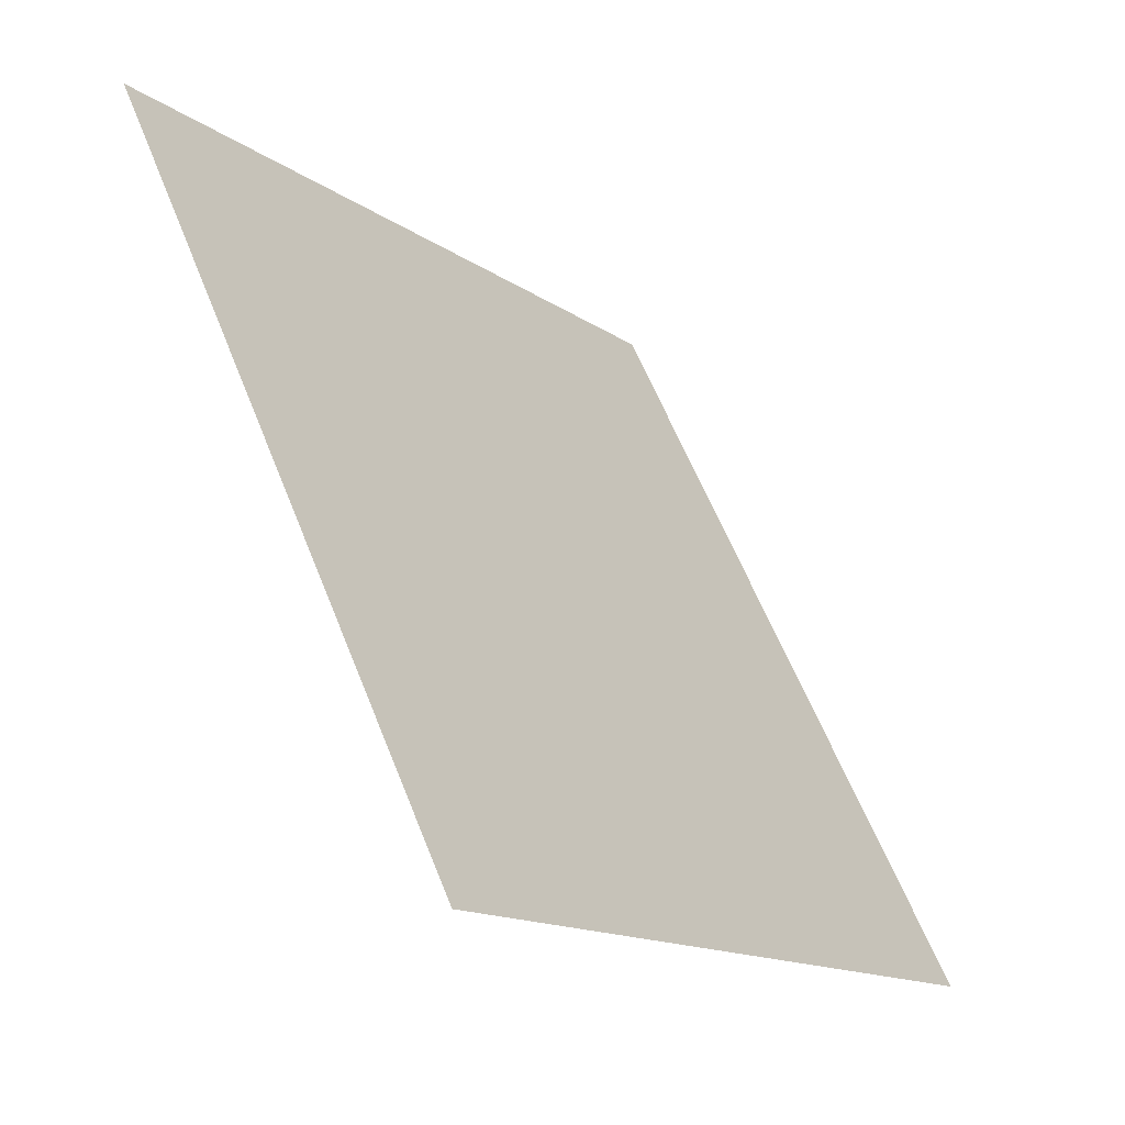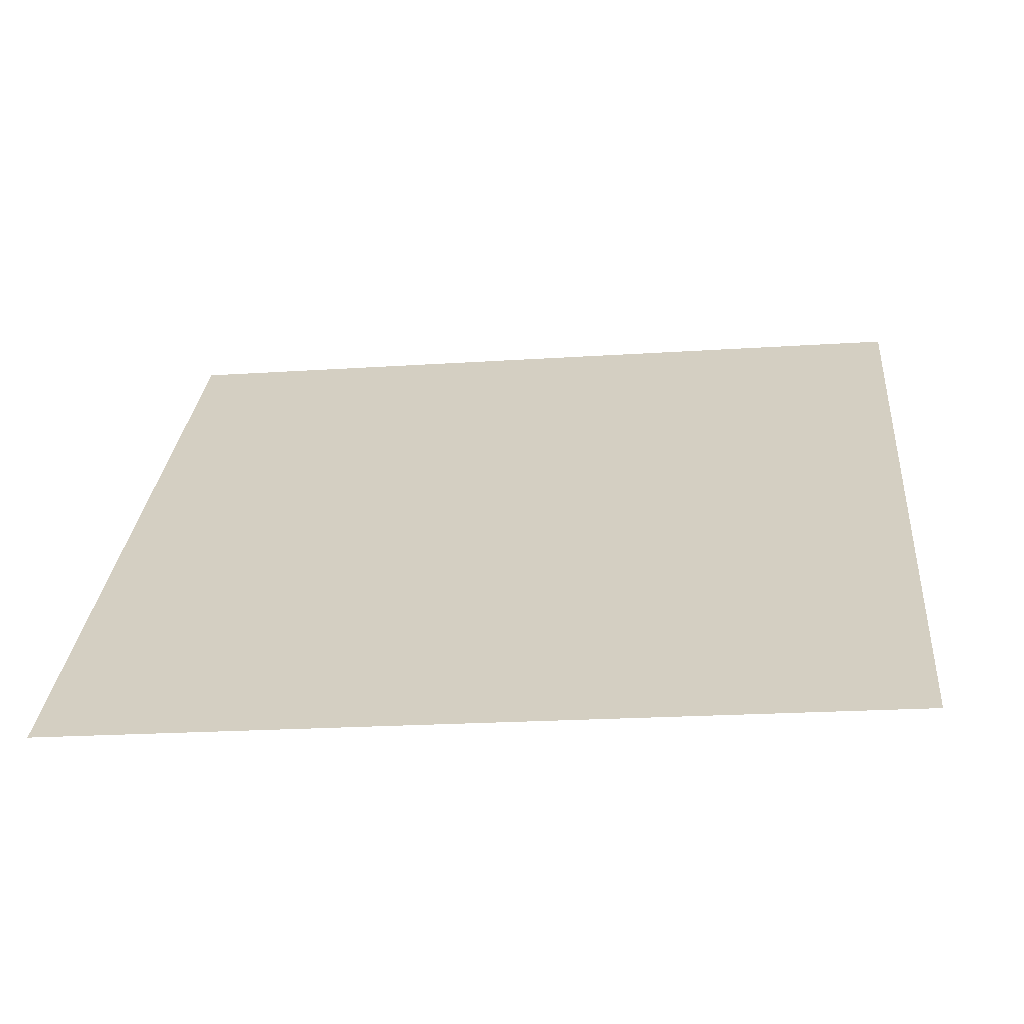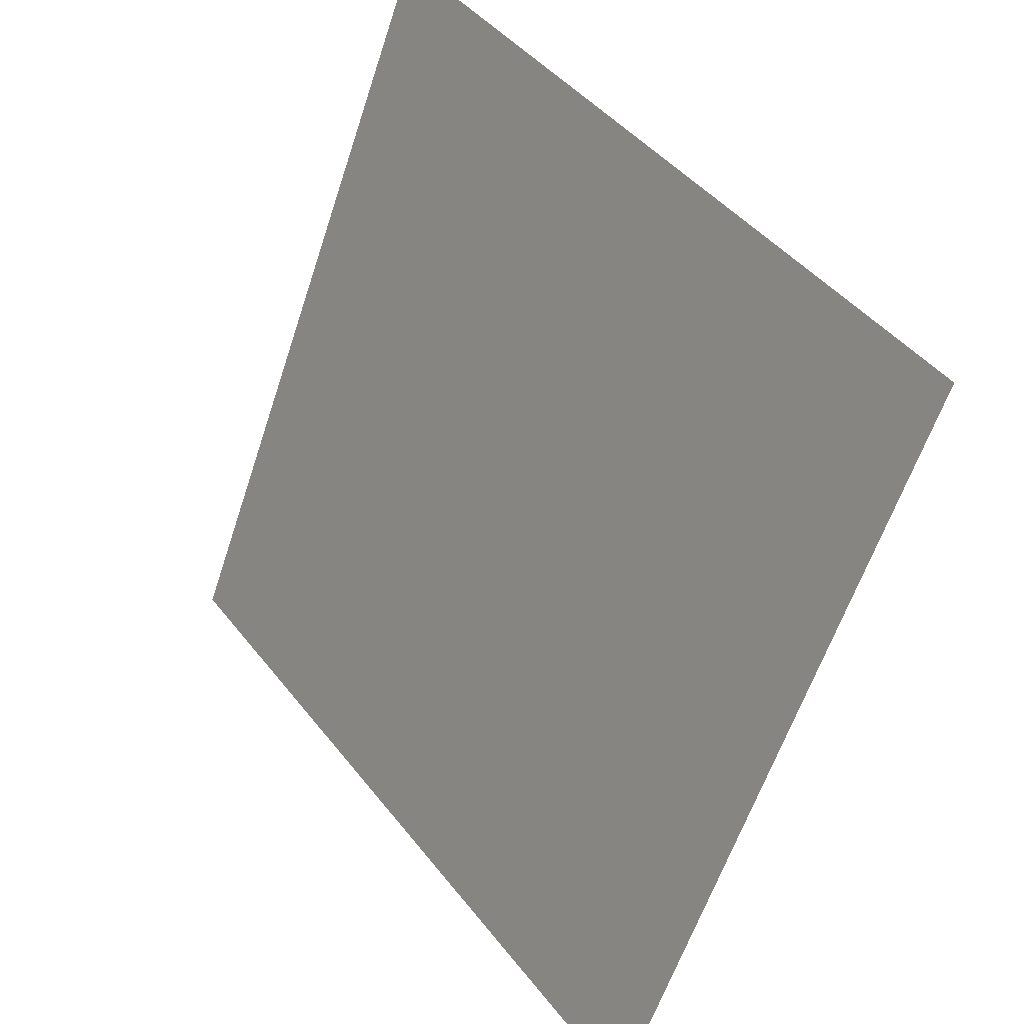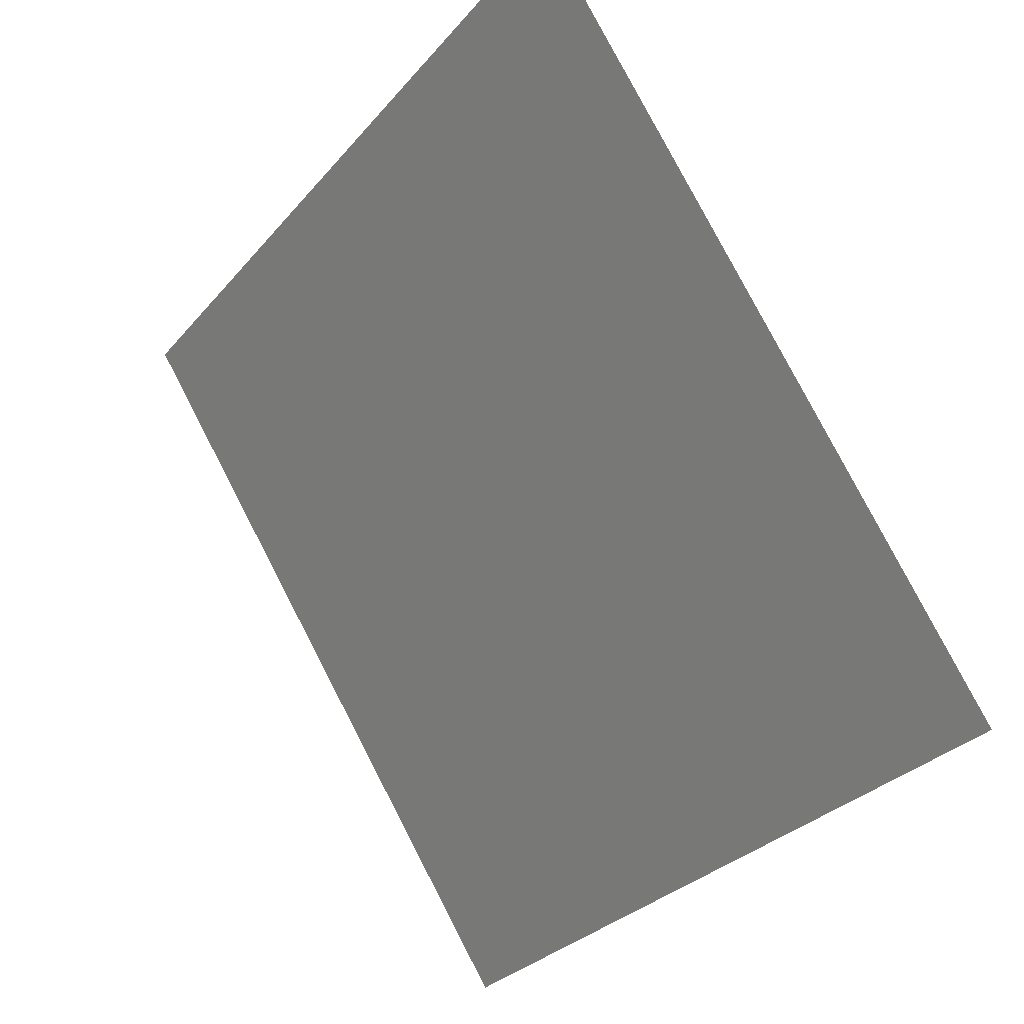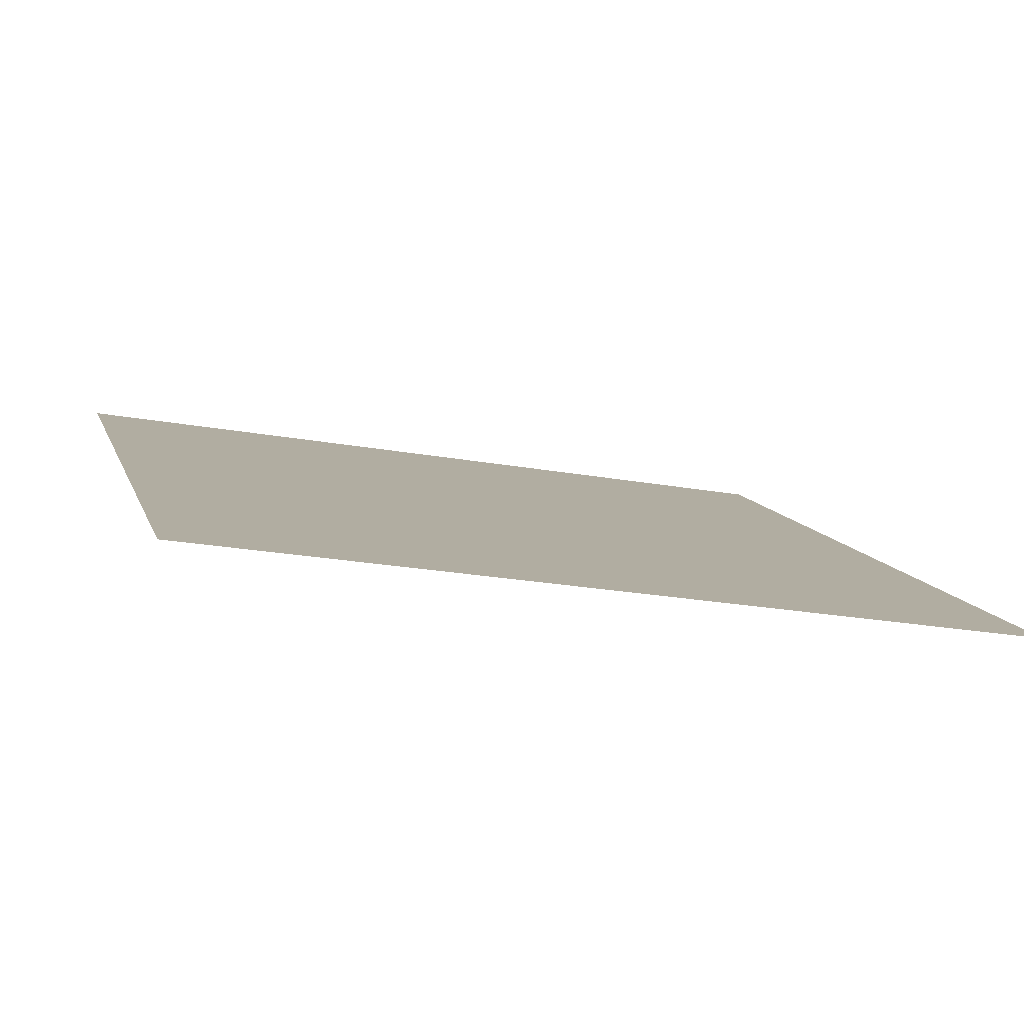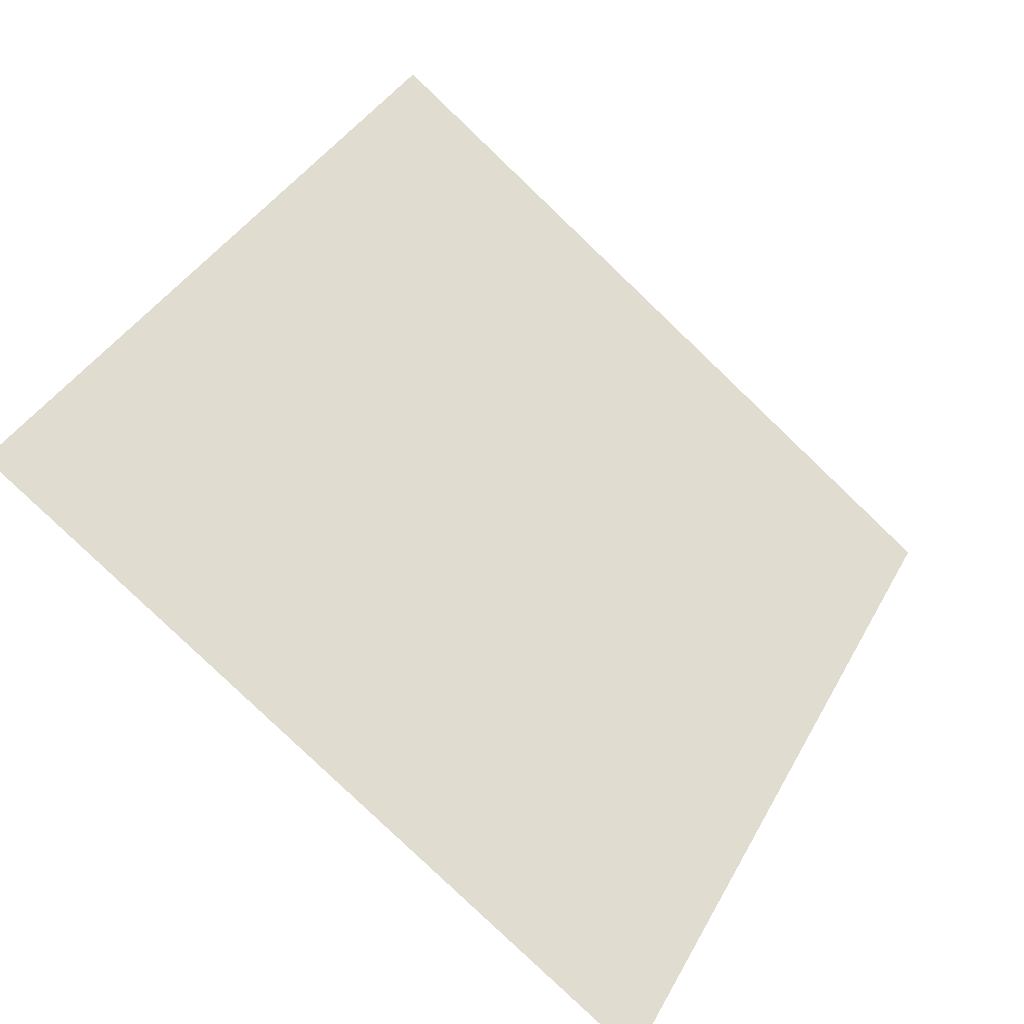
<metadata>
{"format":"obj","ext":"obj","renderer":"f3d","projection":"perspective","resolution":1024,"background":"white","views":[{"elev":60.6,"azim":-112.9,"up":"+Z"},{"elev":-9.6,"azim":-172.9,"up":"+Y"},{"elev":-59.4,"azim":-109.5,"up":"+Z"},{"elev":78.9,"azim":61.2,"up":"+Z"},{"elev":-28.0,"azim":163.6,"up":"+Y"},{"elev":37.5,"azim":116.7,"up":"+Y"}]}
</metadata>
<code>
v 0.08042 0.6189 0.2856
v 0.07386 0.619 0.2857
v 0.07398 0.623 0.2909
v 0.08054 0.6228 0.2909
f 4 3 2 1

</code>
